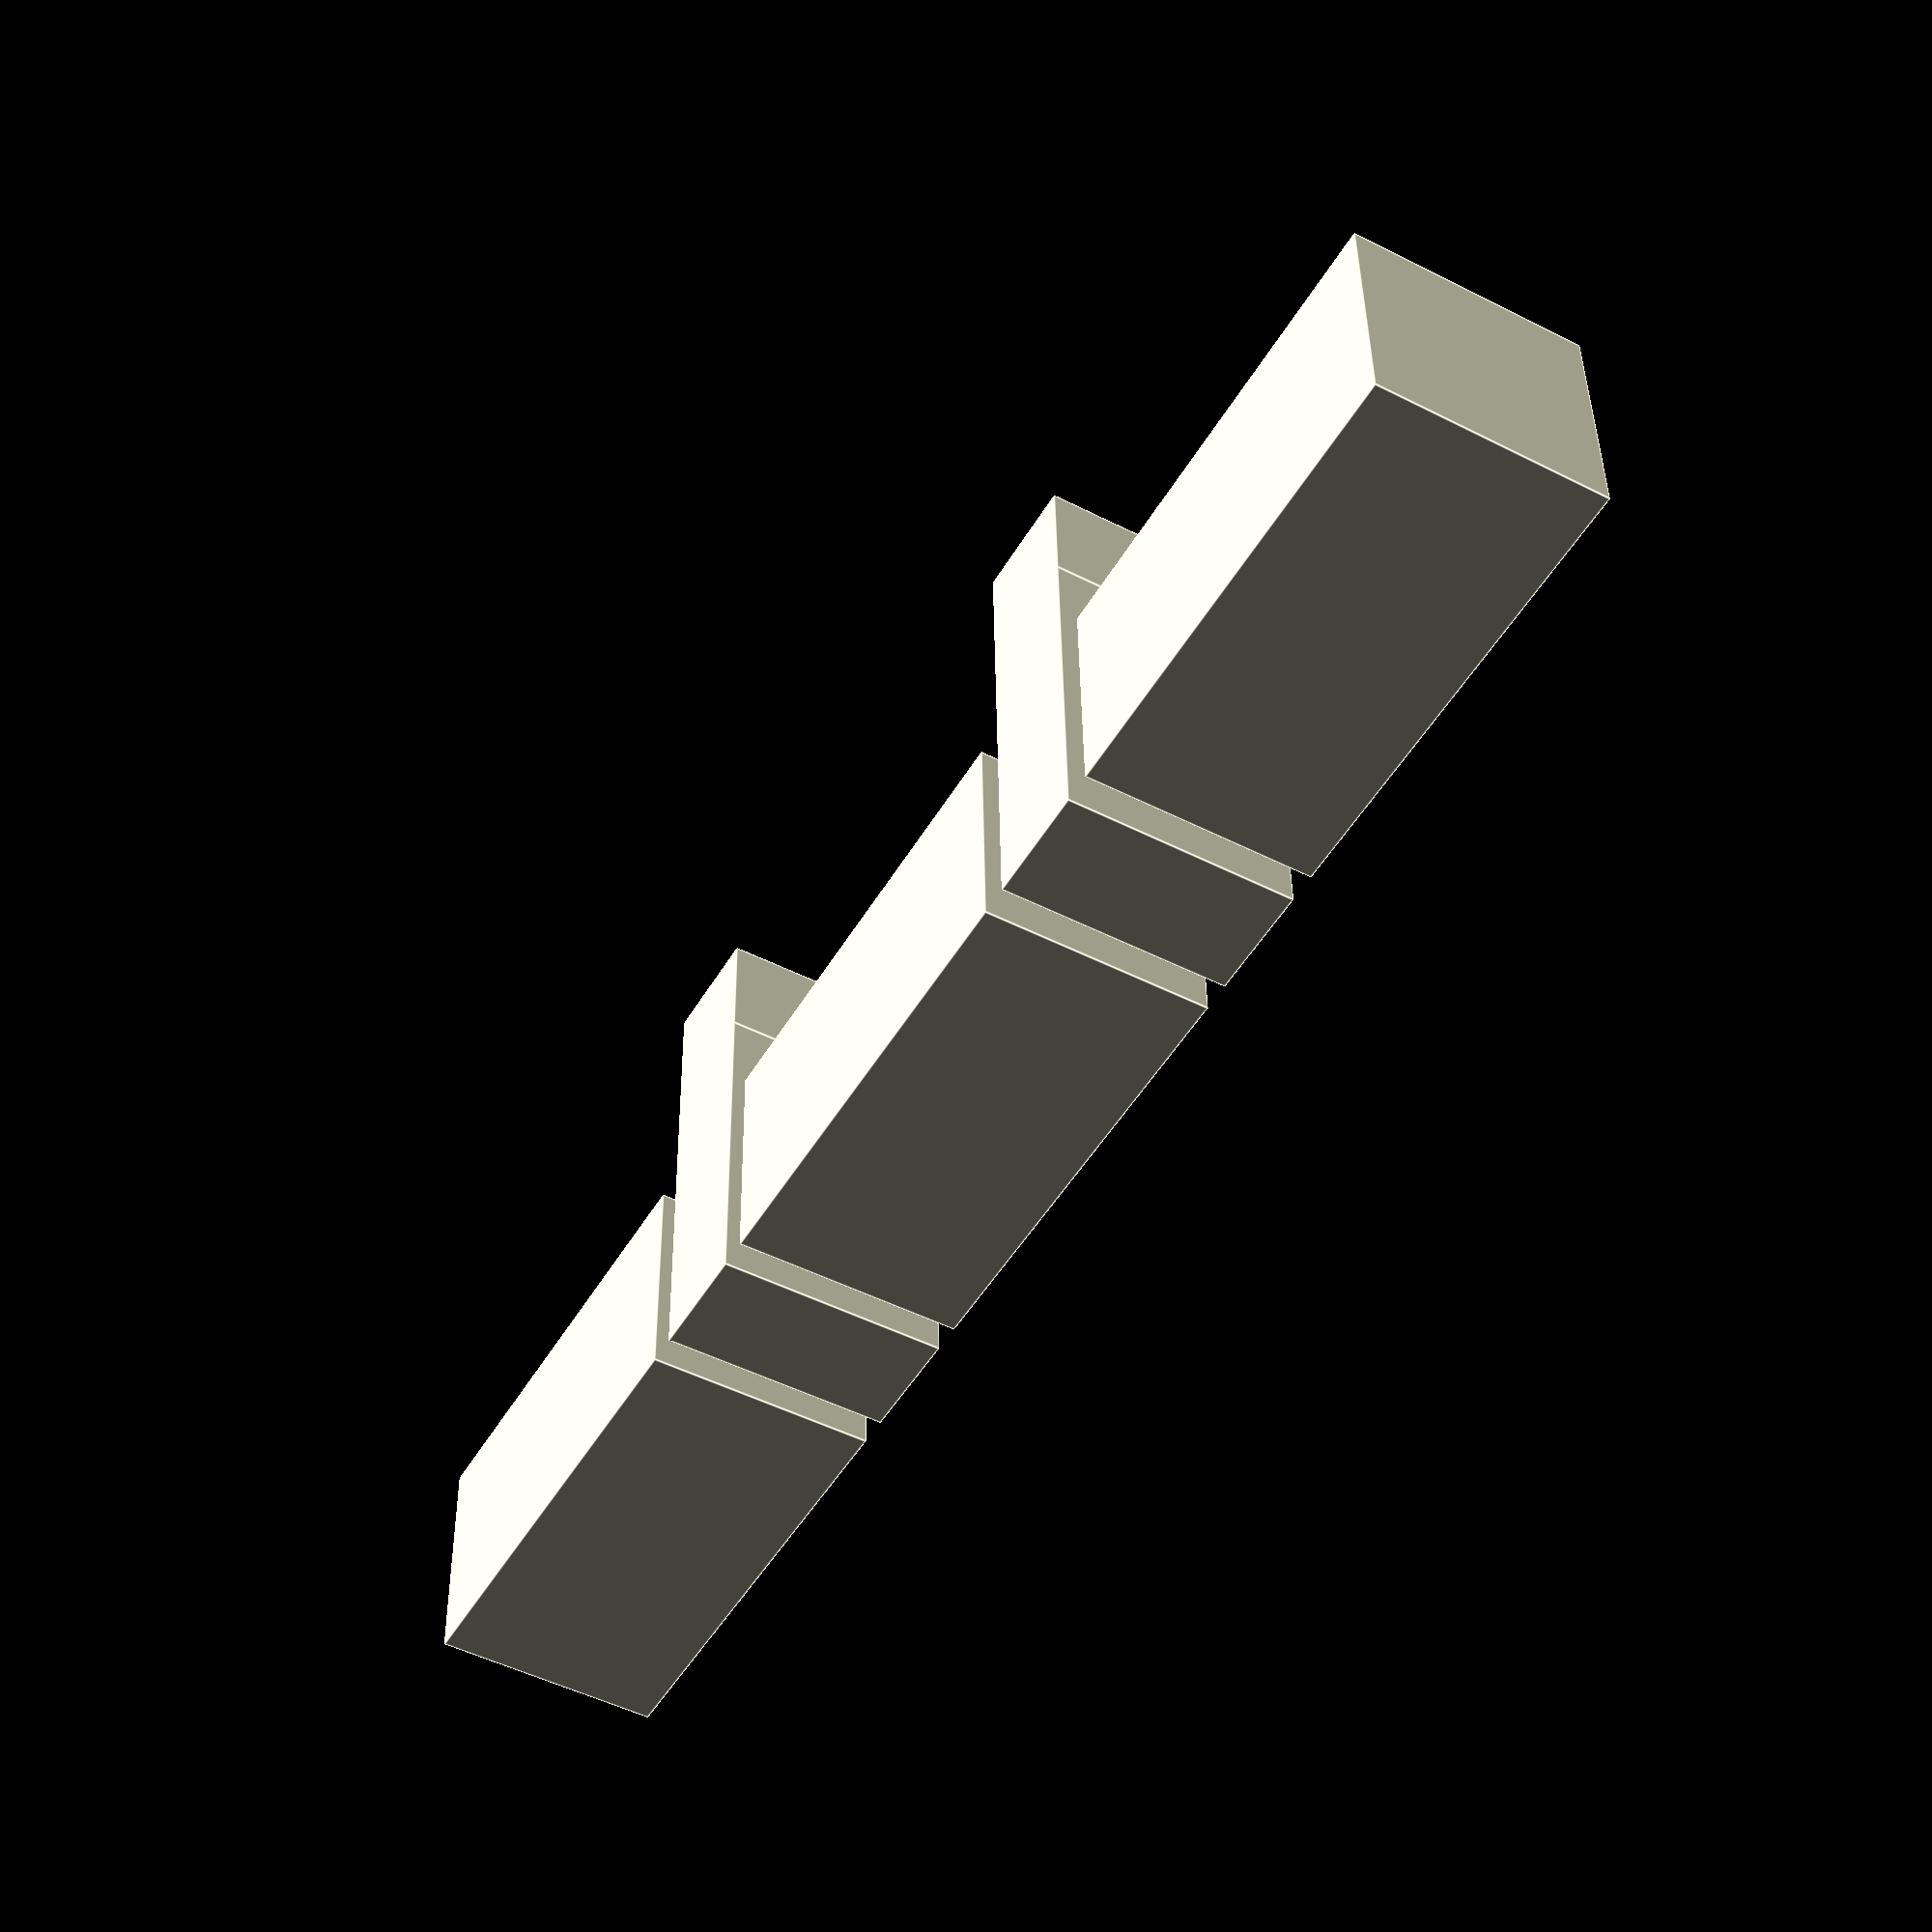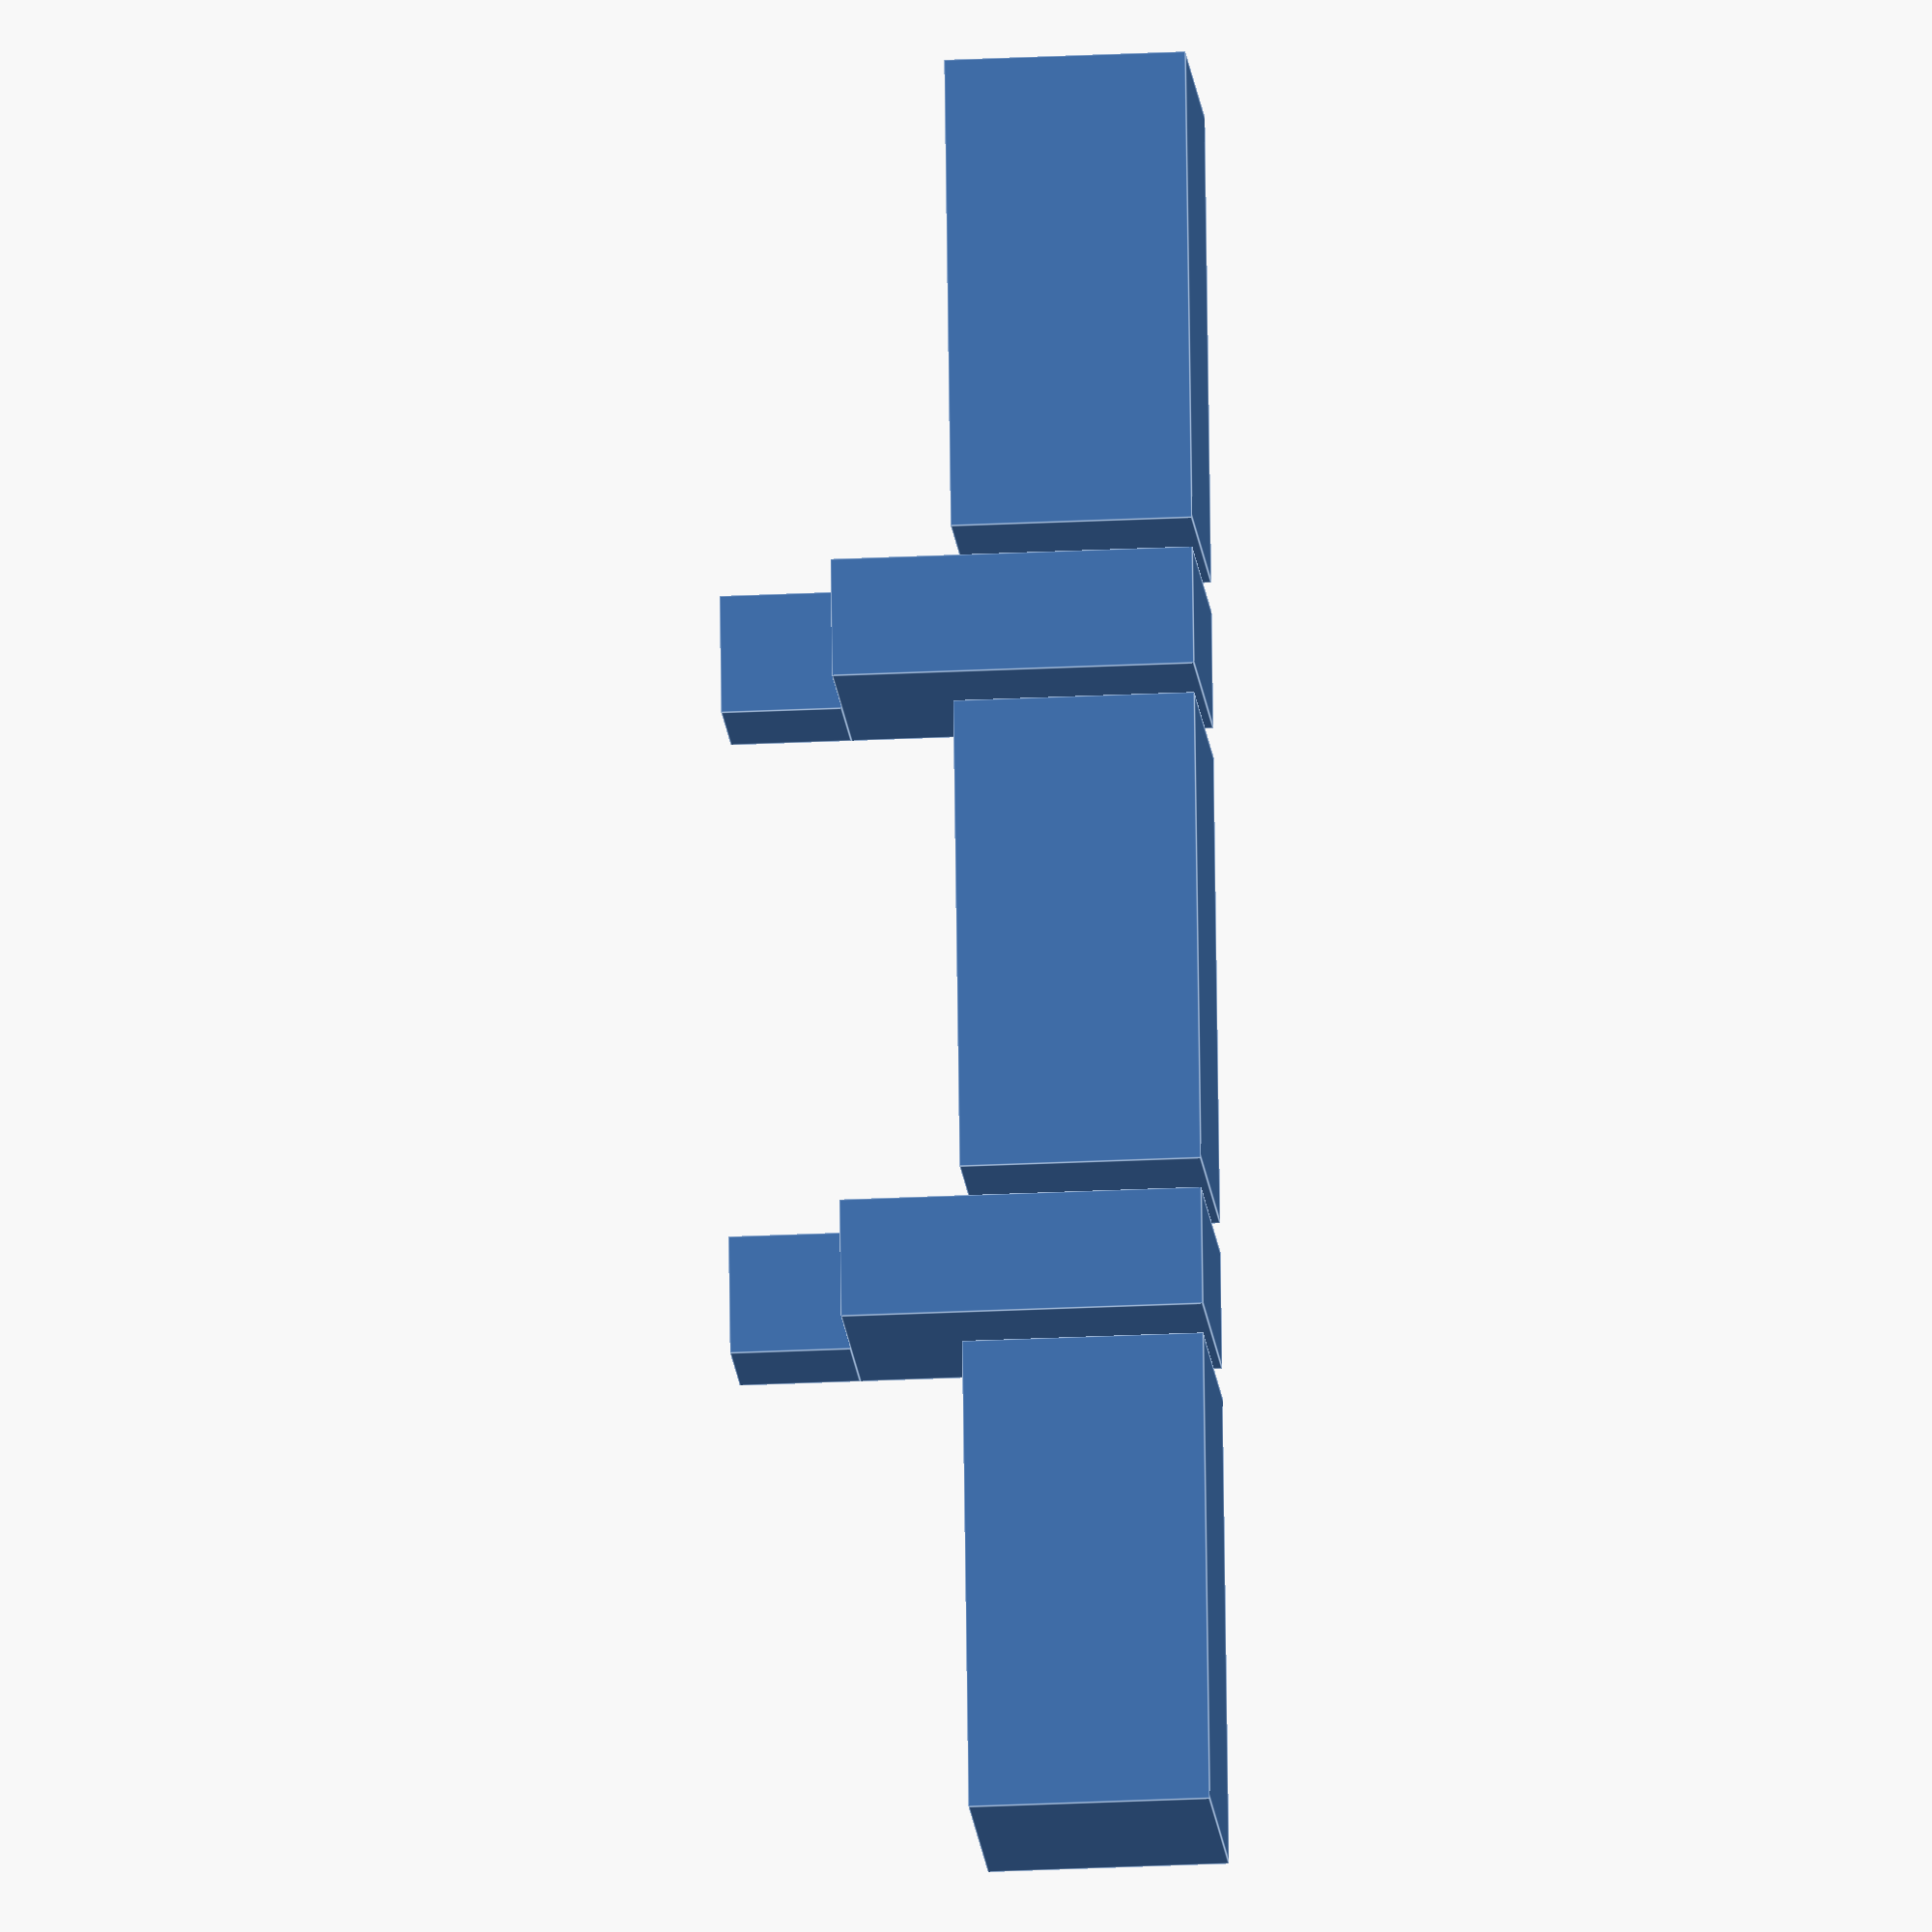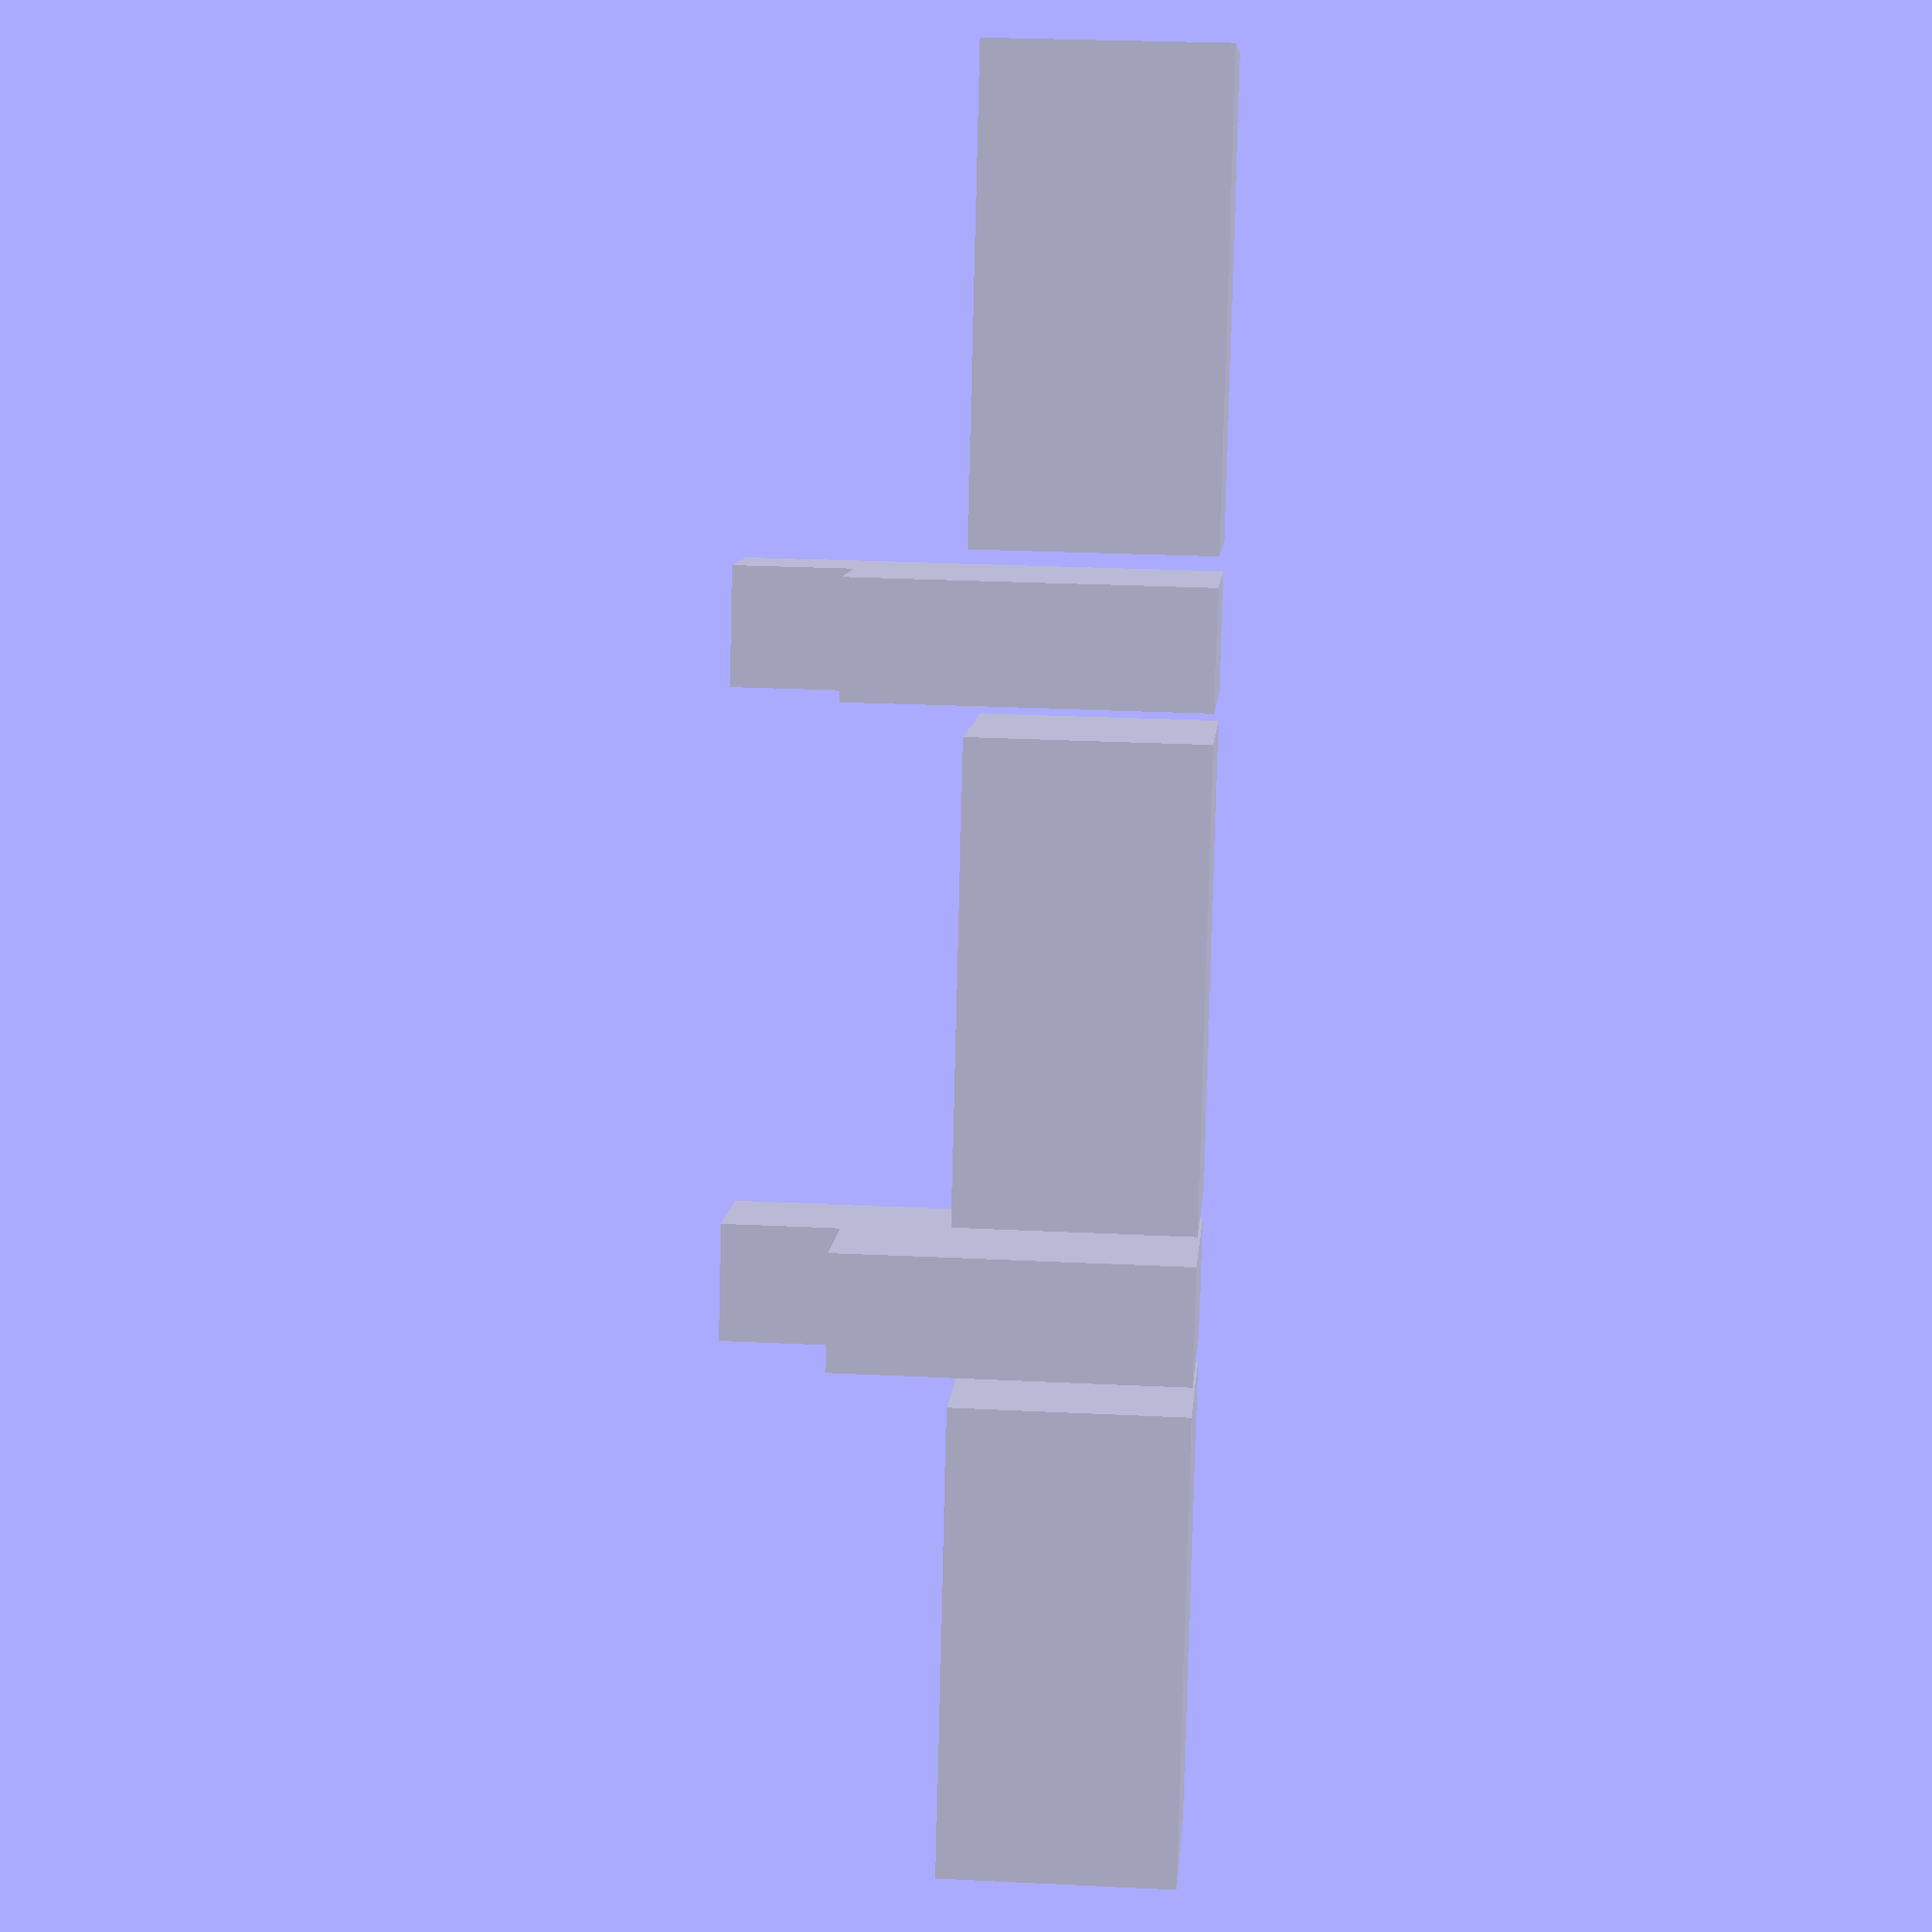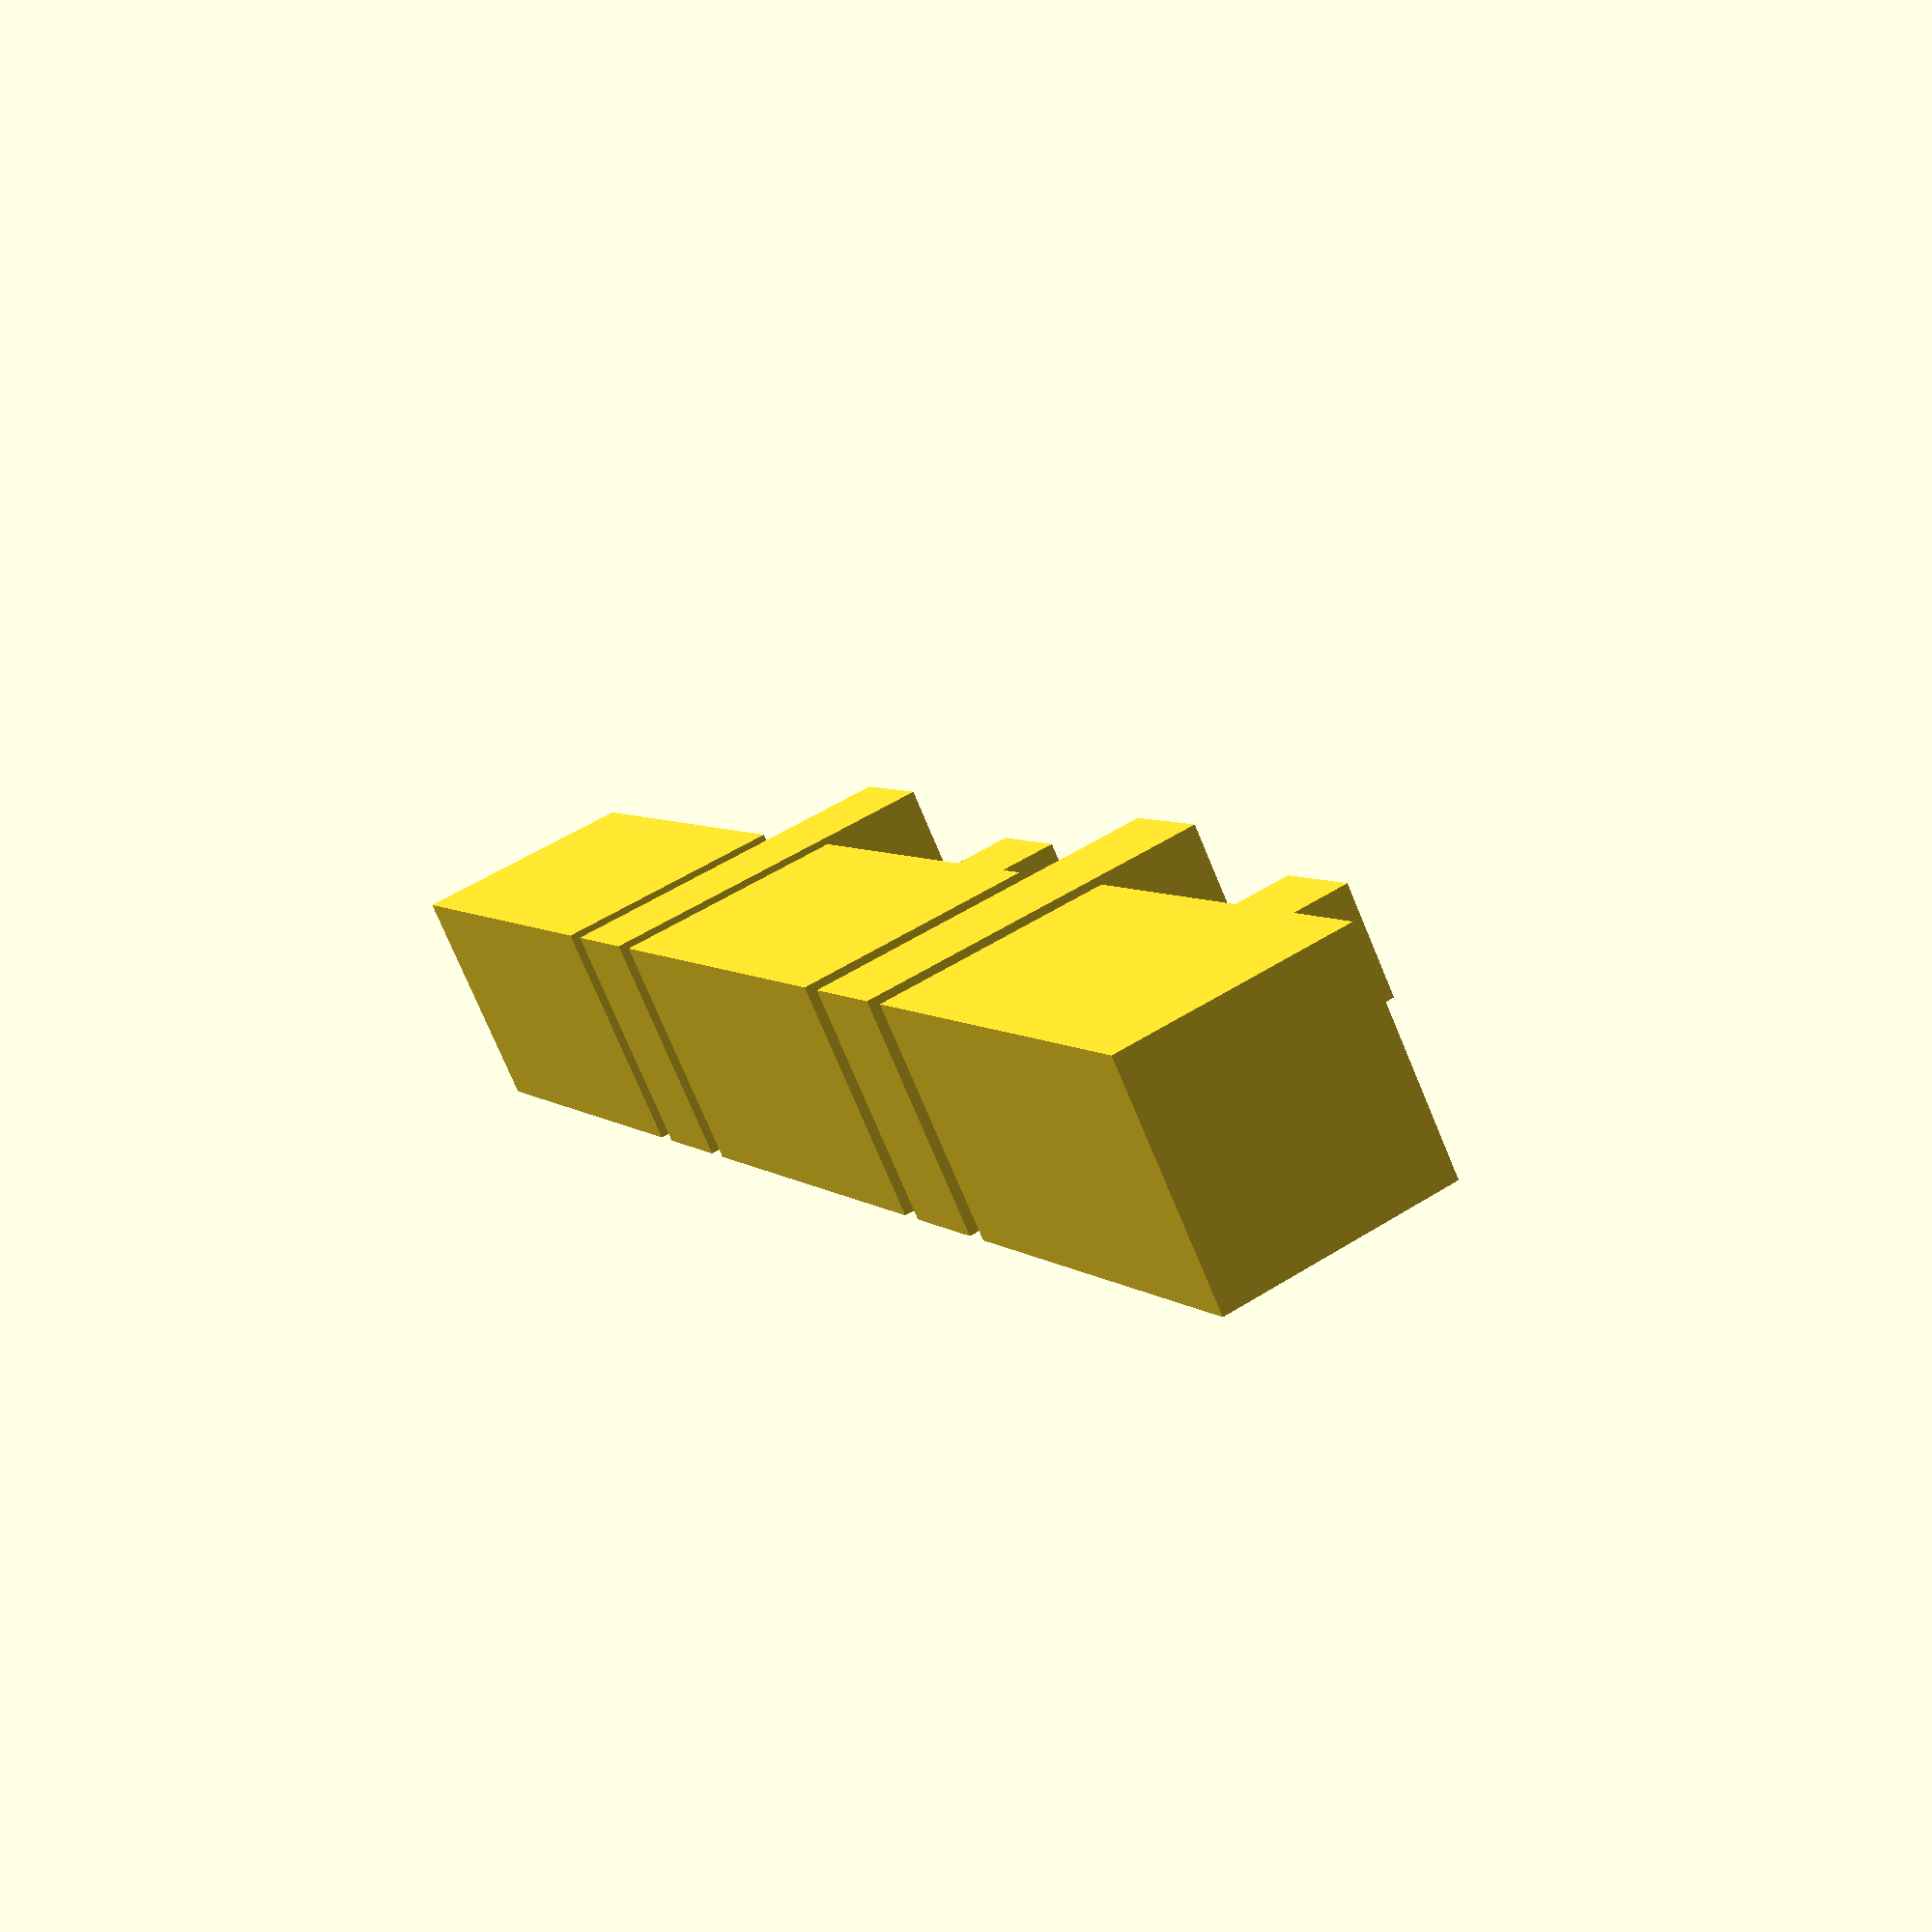
<openscad>
$fs=0.25;$fa=6;
union() {
cube([80,40,40],center=true);
translate([55,0,0])translate([0,10,-50])cube([20,20,20],center=true);
translate([-55,0,0])translate([0,10,-50])cube([20,20,20],center=true);
translate([55,0,0])translate([0,0,-10])cube([20,40,60],center=true);
translate([-55,0,0])translate([0,0,-10])cube([20,40,60],center=true);
translate([110,0,0])cube([80,40,40],center=true);
translate([-110,0,0])cube([80,40,40],center=true);
}

</openscad>
<views>
elev=139.8 azim=119.7 roll=180.7 proj=p view=edges
elev=25.2 azim=80.6 roll=274.7 proj=o view=edges
elev=333.0 azim=108.5 roll=274.4 proj=p view=wireframe
elev=126.1 azim=316.3 roll=123.8 proj=p view=solid
</views>
